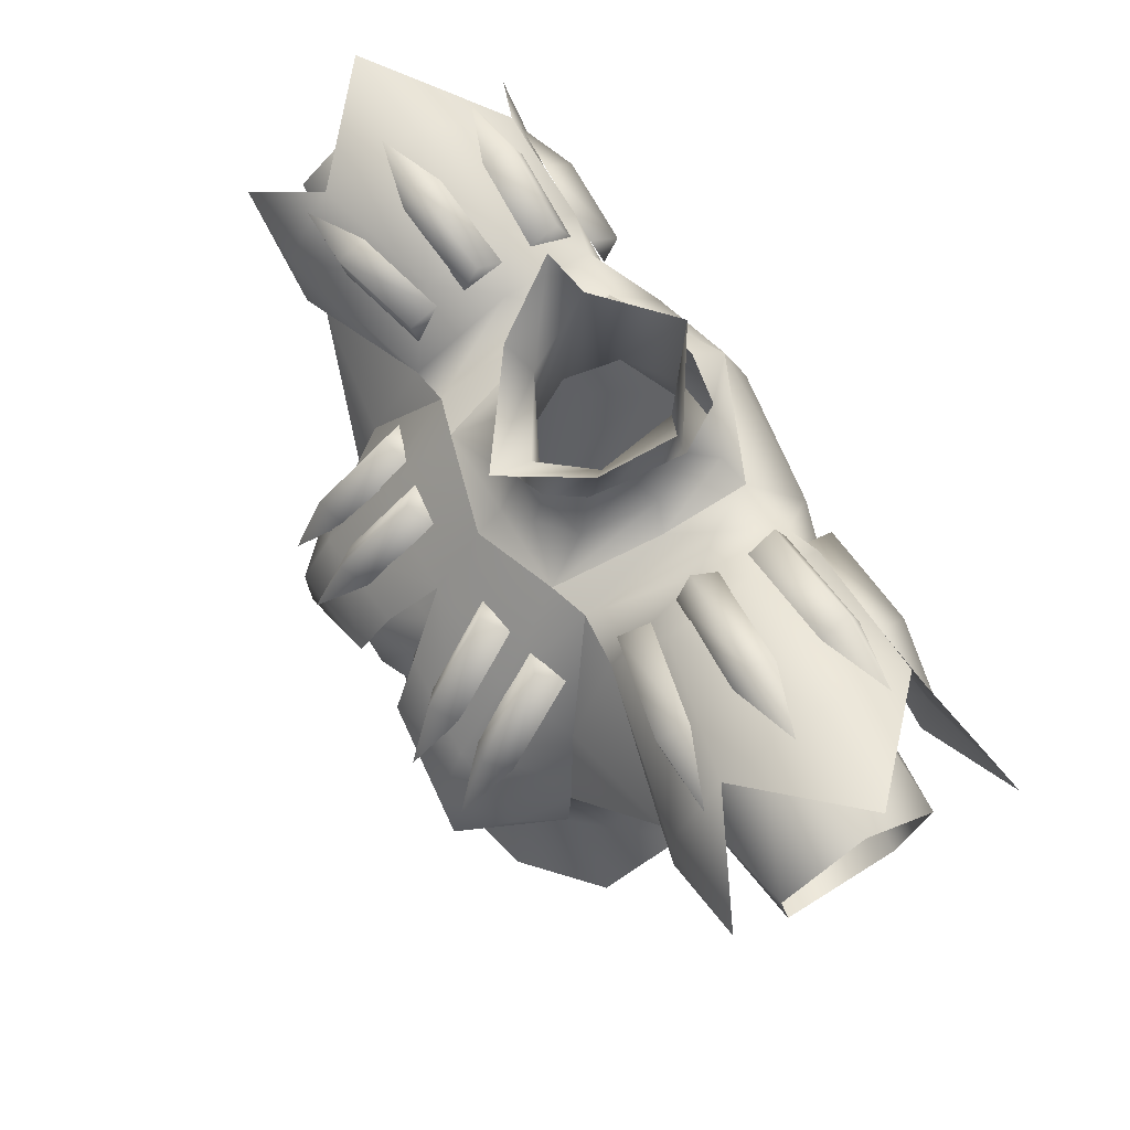
<metadata>
{"format":"obj","ext":"obj","renderer":"f3d","projection":"perspective","resolution":1024,"background":"white","views":[{"elev":62.4,"azim":59.4,"up":"+Y"}]}
</metadata>
<code>
g mesh00
v 12.18 41.01 -1.928
v 9.359 39.2 3.799
v 12.09 39.16 2.594
v 17.05 34.42 -9.347
v 13.99 37.03 -9.523
v 18.21 41.18 -6.357
v 21.69 33.05 -11.92
v 16.18 28.37 -11.78
v 13.99 36.75 -11.08
v 9.359 39.2 3.799
v 12.18 41.01 -1.928
v 8.478 41.08 -6.56
v 12.27 40.57 -6.365
v 9.163 34.15 -11.94
v 13.99 37.03 -9.523
v 17.05 34.42 -9.347
v 16.8 29.64 -9.188
v 18 30.06 -7.47
v 14.5 29.06 -0.9279
v 18 30.06 -7.47
v 30.9 30.82 2.406
v 14.5 29.06 -0.9279
v 14.95 25.67 9.058
v 22.55 34.41 6.949
v 13.59 32.46 8.107
v 12.78 38.23 4.814
v 9.4 39.46 4.759
v 12.09 39.16 2.594
v 18.47 41.48 -0.2256
v 18.21 41.18 -6.357
v 12.27 40.57 -6.365
v 13.99 37.03 -9.523
v 9.163 34.15 -11.94
v 24.49 35.36 -12.31
v 14.97 44.12 -8.957
v 24.59 43.54 -9.551
v 15.08 45.81 -3.651
v 24.87 46.54 -2.351
v 15.19 43.96 2.314
v 25.14 44.19 4.712
v 25.15 38.63 8.086
v 13.77 31.5 4.287
v 21.64 34.73 4.726
v 18.47 41.48 -0.2256
v 23.74 41.91 0.6484
v 23.99 41.62 -6.411
v 17.05 34.42 -9.347
v 20.39 34.46 -9.38
v 18 30.06 -7.47
v 30.53 30.65 -6.01
v 30.9 30.82 2.406
v 24.46 31.41 -12.2
v 21.69 33.05 -11.92
v 24.49 35.36 -12.31
v 13.99 36.75 -11.08
v 14.97 44.12 -8.957
v 12.27 43.27 -8.445
v 15.08 45.81 -3.651
v 12.18 43.21 -1.928
v 15.19 43.96 2.314
v 12.78 38.23 4.814
v 22.55 34.41 6.949
v 24.88 33.4 7.392
f 1 2 3
f 4 5 6
f 7 8 9
f 10 11 12
f 12 11 13
f 12 13 14
f 15 16 17
f 17 16 18
f 17 18 19
f 20 21 22
f 23 24 25
f 25 24 26
f 25 26 27
f 28 29 1
f 1 29 30
f 1 30 31
f 31 30 32
f 31 32 33
f 34 35 36
f 36 35 37
f 36 37 38
f 38 37 39
f 38 39 40
f 40 39 41
f 2 42 3
f 3 42 43
f 3 43 44
f 44 43 45
f 44 45 6
f 6 45 46
f 6 46 47
f 47 46 48
f 47 48 49
f 49 48 50
f 49 50 51
f 52 53 54
f 54 53 55
f 54 55 56
f 56 55 57
f 56 57 58
f 58 57 59
f 58 59 60
f 60 59 61
f 60 61 41
f 41 61 62
f 41 62 63
v 12.18 43.21 -1.928
v 9.4 39.46 4.759
v 12.78 38.23 4.814
v 12.27 43.27 -8.445
v 13.99 36.75 -11.08
v 9.163 38.51 -12.38
v 6.642 39.52 5.6
v 9.4 39.46 4.759
v 8.224 42.4 -1.74
v 9.952 42.86 -4.52
v 8.407 43.7 -7.76
v 9.4 39.46 4.759
v 12.18 43.21 -1.928
v 12.27 43.27 -8.445
v 9.163 38.51 -12.38
v 0 45 -11.38
v 0 40.64 -13.36
v -9.163 38.51 -12.38
f 64 65 66
f 67 68 69
f 70 71 72
f 72 71 73
f 72 73 74
f 75 76 73
f 73 76 77
f 73 77 74
f 74 77 78
f 74 78 79
f 79 78 80
f 79 80 81
v 8.472 33.23 10.35
v 9.4 39.46 4.759
v 6.642 39.52 5.6
v 9.4 39.46 4.759
v 8.472 33.23 10.35
v 13.59 32.46 8.107
v 13.77 31.5 4.287
v 9.359 39.2 3.799
v 9.073 33.23 7.846
f 82 83 84
f 85 86 87
f 88 89 90
v -15.19 43.96 2.314
v -25.14 44.19 4.712
v -25.15 38.63 8.086
v -13.99 36.75 -11.08
v -16.18 28.37 -11.78
v -21.69 33.05 -11.92
v -9.163 34.15 -11.94
v -12.27 40.57 -6.365
v -8.478 41.08 -6.56
v -12.18 41.01 -1.928
v -9.359 39.2 3.799
v -12.09 39.16 2.594
v -14.5 29.06 -0.9279
v -18 30.06 -7.47
v -16.8 29.64 -9.188
v -17.05 34.42 -9.347
v -13.99 37.03 -9.523
v -18.21 41.18 -6.357
v -14.5 29.06 -0.9279
v -30.9 30.82 2.406
v -18 30.06 -7.47
v -9.4 39.46 4.759
v -12.78 38.23 4.814
v -13.59 32.46 8.107
v -22.55 34.41 6.949
v -14.95 25.67 9.058
v -9.163 34.15 -11.94
v -13.99 37.03 -9.523
v -12.27 40.57 -6.365
v -18.21 41.18 -6.357
v -12.18 41.01 -1.928
v -18.47 41.48 -0.2256
v -15.19 43.96 2.314
v -24.87 46.54 -2.351
v -15.08 45.81 -3.651
v -24.59 43.54 -9.551
v -14.97 44.12 -8.957
v -24.49 35.36 -12.31
v -30.9 30.82 2.406
v -30.53 30.65 -6.01
v -18 30.06 -7.47
v -20.39 34.46 -9.38
v -17.05 34.42 -9.347
v -23.99 41.62 -6.411
v -18.21 41.18 -6.357
v -23.74 41.91 0.6484
v -18.47 41.48 -0.2256
v -21.64 34.73 4.726
v -12.09 39.16 2.594
v -13.77 31.5 4.287
v -9.359 39.2 3.799
v -24.88 33.4 7.392
v -22.55 34.41 6.949
v -12.78 38.23 4.814
v -12.18 43.21 -1.928
v -15.08 45.81 -3.651
v -12.27 43.27 -8.445
v -13.99 36.75 -11.08
v -21.69 33.05 -11.92
v -24.46 31.41 -12.2
f 91 92 93
f 94 95 96
f 97 98 99
f 99 98 100
f 99 100 101
f 101 100 102
f 103 104 105
f 105 104 106
f 105 106 107
f 107 106 108
f 109 110 111
f 112 113 114
f 114 113 115
f 114 115 116
f 117 118 119
f 119 118 120
f 119 120 121
f 121 120 122
f 121 122 102
f 92 123 124
f 124 123 125
f 124 125 126
f 126 125 127
f 126 127 128
f 129 130 131
f 131 130 132
f 131 132 133
f 133 132 134
f 133 134 135
f 135 134 136
f 135 136 137
f 137 136 138
f 137 138 139
f 139 138 140
f 139 140 141
f 142 143 93
f 93 143 144
f 93 144 91
f 91 144 145
f 91 145 146
f 146 145 147
f 146 147 127
f 127 147 148
f 127 148 128
f 128 148 149
f 128 149 150
v -8.407 43.7 -7.76
v -9.952 42.86 -4.52
v -8.224 42.4 -1.74
v -9.4 39.46 4.759
v -6.642 39.52 5.6
v 0 45 -11.38
v -9.163 38.51 -12.38
v -8.407 43.7 -7.76
v -12.27 43.27 -8.445
v -9.952 42.86 -4.52
v -12.18 43.21 -1.928
v -9.4 39.46 4.759
v -12.78 38.23 4.814
f 151 152 153
f 153 152 154
f 153 154 155
f 156 157 158
f 158 157 159
f 158 159 160
f 160 159 161
f 160 161 162
f 162 161 163
v -13.59 32.46 8.107
v -8.472 33.23 10.35
v -9.4 39.46 4.759
v -6.642 39.52 5.6
v -9.163 38.51 -12.38
v -13.99 36.75 -11.08
v -12.27 43.27 -8.445
v -9.073 33.23 7.846
v -9.359 39.2 3.799
v -13.77 31.5 4.287
f 164 165 166
f 166 165 167
f 168 169 170
f 171 172 173
v 14.68 4.641 -1.351
v 13.05 8.923 3.836
v 14.81 3.258 5.78
v -8.938 1.462 10.2
v -7.521 8.953 10.01
v -14.81 3.258 5.78
v -13.05 8.923 3.836
v -14.68 4.641 -1.351
v 8.938 1.462 10.2
v 7.521 8.953 10.01
v 0 0.7223 12.02
v 0 7.653 10.93
v 13.05 8.923 3.836
v 14.68 4.641 -1.351
v 9.643 11.87 -6.944
v 10.64 5.149 -6.952
v 0 4.816 -9.072
v 0 16.3 13.15
v -8.396 15.24 11.67
v -7.521 8.953 10.01
v -12.32 13.22 5.251
v -13.05 8.923 3.836
v -9.643 11.87 -6.944
v -14.68 4.641 -1.351
v 8.86 16.17 -8.466
v 9.643 11.87 -6.944
v 0 11.53 -8.034
v 0 4.816 -9.072
v -9.643 11.87 -6.944
v -10.64 5.149 -6.952
v -14.68 4.641 -1.351
v 12.32 13.22 5.251
v 8.396 15.24 11.67
v 7.521 8.953 10.01
v 0 16.3 13.15
v 0 7.653 10.93
v -7.521 8.953 10.01
v 0 0.7223 12.02
v -8.938 1.462 10.2
v -12.32 13.22 5.251
v -12.16 16.12 -3.947
v -9.643 11.87 -6.944
v -8.86 16.17 -8.466
v 0 11.53 -8.034
v 0 16.08 -9.759
v 8.86 16.17 -8.466
v -9.946 25.44 -12.47
v 0 25.42 -13.54
v 0 16.08 -9.759
v 9.946 25.44 -12.47
v 12.16 16.12 -3.947
v 9.643 11.87 -6.944
v 12.32 13.22 5.251
v 13.05 8.923 3.836
v 7.521 8.953 10.01
v 14.81 3.258 5.78
v 8.938 1.462 10.2
f 174 175 176
f 177 178 179
f 179 178 180
f 179 180 181
f 182 183 184
f 184 183 185
f 186 187 188
f 188 187 189
f 188 189 190
f 191 192 193
f 193 192 194
f 193 194 195
f 195 194 196
f 195 196 197
f 198 199 200
f 200 199 201
f 200 201 202
f 202 201 203
f 202 203 204
f 205 206 207
f 207 206 208
f 207 208 209
f 209 208 210
f 209 210 211
f 211 210 212
f 213 214 215
f 215 214 216
f 215 216 217
f 217 216 218
f 217 218 219
f 220 221 222
f 222 221 223
f 222 223 219
f 219 223 224
f 219 224 225
f 225 224 226
f 225 226 227
f 227 226 228
f 227 228 229
f 229 228 230
v 0 16.08 -9.759
v -8.86 16.17 -8.466
v -9.946 25.44 -12.47
v -12.16 16.12 -3.947
f 231 232 233
f 233 232 234
v 13.77 31.5 4.287
v 14.5 29.06 -0.9279
v 21.64 34.73 4.726
v 30.9 30.82 2.406
f 235 236 237
f 237 236 238
v -13.77 31.5 4.287
v -21.64 34.73 4.726
v -14.5 29.06 -0.9279
v -30.9 30.82 2.406
f 239 240 241
f 241 240 242
v 8.224 42.4 -1.74
v 6.504 43.4 -2.4
v 6.642 39.52 5.6
v 6.599 45.08 -6.992
v 8.407 43.7 -7.76
v 0 45 -11.38
v 5.284 45.66 -0.9677
v 4.516 44.58 1.66
v 5.127 41.46 2.59
v 2.205 43.15 3.63
v 2.297 40.49 4.396
v 0 42.64 4.252
v -2.297 40.49 4.396
v -6.642 39.52 5.6
v 0 39.48 5.6
v 0 37.94 7.34
v -5.127 41.46 2.59
v -5.284 45.66 -0.9677
v -6.504 43.4 -2.4
v -5.906 46.66 -4.7
v -6.599 45.08 -6.992
v -3.927 47.12 -7.92
v -8.407 43.7 -7.76
v -6.599 45.08 -6.992
v -8.224 42.4 -1.74
v -6.504 43.4 -2.4
v -6.642 39.52 5.6
v -5.127 41.46 2.59
v -2.297 40.49 4.396
v -3.927 47.12 -7.92
v 0 47.06 -8.76
v 0 45 -11.38
v 3.927 47.12 -7.92
v 6.599 45.08 -6.992
v 5.906 46.66 -4.7
v 6.504 43.4 -2.4
v 5.284 45.66 -0.9677
v 5.127 41.46 2.59
v 6.642 39.52 5.6
v 0 39.48 5.6
v -2.297 40.49 4.396
v -2.205 43.15 3.63
v -5.127 41.46 2.59
v -4.516 44.58 1.66
v -5.284 45.66 -0.9677
f 243 244 245
f 244 243 246
f 246 243 247
f 246 247 248
f 249 250 251
f 251 250 252
f 251 252 253
f 253 252 254
f 255 256 257
f 257 256 258
f 257 258 245
f 259 260 261
f 261 260 262
f 261 262 263
f 263 262 264
f 263 264 248
f 248 265 266
f 266 265 267
f 266 267 268
f 268 267 269
f 268 269 270
f 270 269 271
f 272 273 274
f 274 273 275
f 274 275 276
f 276 275 277
f 276 277 278
f 277 279 278
f 278 279 280
f 278 280 281
f 281 280 253
f 281 253 282
f 282 253 254
f 282 254 283
f 283 254 284
f 283 284 285
f 285 284 286
f 285 286 287
v -13.06 28.41 10.7
v -8.472 33.23 10.35
v -13.59 32.46 8.107
v -9.163 38.51 -12.38
v -16.18 28.37 -11.78
v -13.99 36.75 -11.08
v 8.784 19.19 11.47
v 8.967 21.72 13.87
v 2.264 21.93 14.51
v 15.92 23.67 -3.942
v 12.16 16.12 -3.947
v 9.946 25.44 -12.47
v -9.946 23.58 -14.33
v -16.91 25.26 -12.01
v -14.95 25.67 9.058
v -15.4 23.4 9.528
v -13.73 23.6 12.9
v -13.99 37.03 -9.523
v -9.163 34.15 -11.94
v -16.8 29.64 -9.188
v -9.039 28.5 12.49
v -9.15 25.1 15.15
v -5.398 25.24 14.92
v -2.264 21.93 14.51
v -6.418 35.82 8.65
v -4.861 36.63 10.12
v -3.312 35.41 8.95
v -4.861 36.63 10.12
v -6.418 35.82 8.65
v -6.14 30.36 14.97
v -7.698 29.55 13.5
v -7.017 25.07 16.96
v -4.592 29.14 13.8
v -3.312 35.41 8.95
v -11.24 35.55 7.269
v -10.17 36.65 8.974
v -8.242 35.67 8.222
v -10.17 36.65 8.974
v -11.24 35.55 7.269
v -11.45 30.38 13.82
v -12.52 29.28 12.12
v -11.89 25.06 15.9
v -9.522 29.4 13.07
v -8.242 35.67 8.222
v -9.422 28.5 14.37
v 0 34.27 -14.52
v -2.486 21.87 -15.57
v -2.211 24.61 -14.67
v -2.486 21.87 -15.57
v 0 34.27 -14.52
v 0 16.3 13.15
v 8.396 15.24 11.67
v 13.73 23.6 12.9
v 15.4 23.4 9.528
v 14.95 25.67 9.058
v 16.8 29.64 -9.188
v 9.163 34.15 -11.94
v 13.99 37.03 -9.523
v 0 20.03 12.78
v 3.312 35.41 8.95
v 4.861 36.63 10.12
v 6.418 35.82 8.65
v 4.592 29.14 13.8
v 6.14 30.36 14.97
v 3.312 35.41 8.95
v 4.861 36.63 10.12
v 16.18 28.37 -11.78
v 9.163 38.51 -12.38
v 13.99 36.75 -11.08
v 6.418 35.82 8.65
v 7.698 29.55 13.5
v 7.017 25.07 16.96
v 8.242 35.67 8.222
v 10.17 36.65 8.974
v 11.24 35.55 7.269
v 9.522 29.4 13.07
v 11.45 30.38 13.82
v 8.242 35.67 8.222
v 10.17 36.65 8.974
v 11.24 35.55 7.269
v 12.52 29.28 12.12
v 11.89 25.06 15.9
v 9.422 28.5 14.37
v 13.06 28.41 10.7
v 8.472 33.23 10.35
v 13.59 32.46 8.107
v 13.77 31.5 4.287
v 9.073 33.23 7.846
v 9.039 28.5 12.49
v 9.946 23.58 -14.33
v 2.486 21.87 -15.57
v 2.486 21.87 -15.57
v 2.211 24.61 -14.67
v 0 24.61 -14.72
v -8.784 19.19 11.47
v -8.967 21.72 13.87
v -12.83 20.46 8.571
v -12.66 24.52 11.6
v -14.42 23.52 5.608
v -13.77 31.5 4.287
v -14.5 29.06 -0.9279
v -16.8 29.64 -9.188
v -9.946 25.44 -12.47
v -15.92 23.67 -3.942
v -12.16 16.12 -3.947
v -13 16.41 5.539
v -12.32 13.22 5.251
v -8.396 15.24 11.67
v -9.926 24.18 16.45
v -2.608 24.61 15.77
v -1.771 28.56 13.75
v 0 33.36 10.62
v 0 37.94 7.34
v -6.642 39.52 5.6
v -9.073 33.23 7.846
v 0 20.03 12.78
v 0 20.03 12.78
v 12.83 20.46 8.571
v 13 16.41 5.539
v 12.32 13.22 5.251
v 14.42 23.52 5.608
v 12.66 24.52 11.6
v 9.15 25.1 15.15
v 2.608 24.61 15.77
v 9.926 24.18 16.45
v 6.642 39.52 5.6
v 1.771 28.56 13.75
v 0 40.64 -13.36
v 16.91 25.26 -12.01
v -9.163 34.15 -11.94
v 0 35.53 -13.7
v 0 25.42 -13.54
v 9.163 34.15 -11.94
v 16.8 29.64 -9.188
v 14.5 29.06 -0.9279
v 5.398 25.24 14.92
f 288 289 290
f 291 292 293
f 294 295 296
f 297 298 299
f 300 301 292
f 302 303 304
f 305 306 307
f 308 309 310
f 310 309 311
f 312 313 314
f 315 316 317
f 317 316 318
f 318 319 317
f 317 319 320
f 317 320 315
f 315 320 321
f 322 323 324
f 325 326 327
f 327 326 328
f 328 329 327
f 327 329 330
f 327 330 325
f 325 330 331
f 289 288 332
f 292 291 300
f 300 291 333
f 300 333 334
f 335 336 337
f 338 339 294
f 340 341 342
f 343 344 345
f 346 294 296
f 347 348 349
f 350 351 352
f 352 351 353
f 354 355 356
f 357 353 358
f 358 353 351
f 358 351 359
f 359 351 350
f 360 361 362
f 363 364 365
f 365 364 366
f 367 366 368
f 368 366 364
f 368 364 369
f 369 364 363
f 370 371 372
f 372 371 373
f 374 375 376
f 333 377 378
f 379 380 337
f 337 380 381
f 337 381 335
f 382 383 384
f 384 383 385
f 384 385 386
f 386 385 387
f 386 387 388
f 389 390 391
f 391 390 392
f 391 392 393
f 393 392 394
f 393 394 395
f 290 302 288
f 288 302 304
f 288 304 332
f 332 304 396
f 332 396 397
f 397 398 332
f 332 398 399
f 332 399 289
f 289 399 400
f 289 400 401
f 402 387 308
f 308 387 385
f 308 385 309
f 309 385 383
f 309 383 311
f 311 383 382
f 311 382 403
f 294 404 338
f 338 404 382
f 338 382 395
f 395 382 384
f 395 384 393
f 393 384 386
f 393 386 391
f 391 386 388
f 391 388 389
f 295 294 405
f 405 294 339
f 405 339 406
f 406 339 407
f 406 407 298
f 298 297 406
f 406 297 408
f 406 408 405
f 405 408 409
f 405 409 295
f 295 409 410
f 295 410 296
f 411 412 370
f 370 412 340
f 370 340 371
f 371 340 342
f 371 342 373
f 413 400 372
f 372 400 399
f 372 399 370
f 370 399 414
f 370 414 411
f 291 415 333
f 333 415 355
f 333 355 377
f 377 355 354
f 377 354 416
f 389 417 390
f 390 417 418
f 390 418 419
f 419 418 420
f 419 420 299
f 299 420 421
f 299 421 297
f 297 421 422
f 297 422 408
f 408 422 374
f 408 374 409
f 409 374 376
f 409 376 410
f 410 376 423
f 410 423 296
v 13.33 40.85 4.217
v 13.22 43.07 4.759
v 13.63 43.5 2.552
v 20.53 40.85 5.812
v 20.43 43.07 6.354
v 13.33 40.85 4.217
v 13.22 43.07 4.759
v 13.63 43.5 2.552
v 20.84 43.5 4.148
v 25.61 42.17 6.068
v 13.36 44.18 0.5708
v 13.22 46.24 -0.4156
v 13.44 45.15 -2.419
v 20.66 45.01 1.084
v 20.52 47.07 0.09677
v 13.36 44.18 0.5708
v 13.22 46.24 -0.4156
v 13.44 45.15 -2.419
v 20.74 45.99 -1.906
v 25.68 46.07 -0.06107
v 13.43 45.41 -4.585
v 13.27 46.57 -6.555
v 13.26 44.53 -7.601
v 20.76 45.63 -5.139
v 20.61 46.78 -7.109
v 13.43 45.41 -4.585
v 13.27 46.57 -6.555
v 13.26 44.53 -7.601
v 20.59 44.75 -8.155
v 25.68 45.33 -7.025
v 13.49 42.61 -9.263
v 13.27 41.67 -11.34
v 13.23 39.64 -10.28
v 20.81 42.09 -9.962
v 20.58 41.15 -12.04
v 13.49 42.61 -9.263
v 13.27 41.67 -11.34
v 13.23 39.64 -10.28
v 20.55 39.12 -10.98
v 25.66 40.25 -10.95
f 424 425 426
f 427 428 429
f 429 428 430
f 431 430 432
f 432 430 428
f 432 428 433
f 433 428 427
f 434 435 436
f 437 438 439
f 439 438 440
f 441 440 442
f 442 440 438
f 442 438 443
f 443 438 437
f 444 445 446
f 447 448 449
f 449 448 450
f 451 450 452
f 452 450 448
f 452 448 453
f 453 448 447
f 454 455 456
f 457 458 459
f 459 458 460
f 461 460 462
f 462 460 458
f 462 458 463
f 463 458 457
v 30.53 30.65 -6.01
v 20.39 34.46 -9.38
v 31.15 36.5 -7.77
v 23.99 41.62 -6.411
v 31.69 41.08 -1.716
v 23.74 41.91 0.6484
v 31.48 37.07 3.87
v 21.64 34.73 4.726
v 30.9 30.82 2.406
f 464 465 466
f 466 465 467
f 466 467 468
f 468 467 469
f 468 469 470
f 470 469 471
f 470 471 472
v -13.63 43.5 2.552
v -13.22 43.07 4.759
v -13.33 40.85 4.217
v -13.22 43.07 4.759
v -13.63 43.5 2.552
v -20.43 43.07 6.354
v -20.84 43.5 4.148
v -25.61 42.17 6.068
v -20.53 40.85 5.812
v -13.33 40.85 4.217
v -13.44 45.15 -2.419
v -13.22 46.24 -0.4156
v -13.36 44.18 0.5708
v -13.22 46.24 -0.4156
v -13.44 45.15 -2.419
v -20.52 47.07 0.09677
v -20.74 45.99 -1.906
v -25.68 46.07 -0.06107
v -20.66 45.01 1.084
v -13.36 44.18 0.5708
v -13.26 44.53 -7.601
v -13.27 46.57 -6.555
v -13.43 45.41 -4.585
v -13.27 46.57 -6.555
v -13.26 44.53 -7.601
v -20.61 46.78 -7.109
v -20.59 44.75 -8.155
v -25.68 45.33 -7.025
v -20.76 45.63 -5.139
v -13.43 45.41 -4.585
v -13.23 39.64 -10.28
v -13.27 41.67 -11.34
v -13.49 42.61 -9.263
v -13.27 41.67 -11.34
v -13.23 39.64 -10.28
v -20.58 41.15 -12.04
v -20.55 39.12 -10.98
v -25.66 40.25 -10.95
v -20.81 42.09 -9.962
v -13.49 42.61 -9.263
f 473 474 475
f 476 477 478
f 478 477 479
f 479 480 478
f 478 480 481
f 478 481 476
f 476 481 482
f 483 484 485
f 486 487 488
f 488 487 489
f 489 490 488
f 488 490 491
f 488 491 486
f 486 491 492
f 493 494 495
f 496 497 498
f 498 497 499
f 499 500 498
f 498 500 501
f 498 501 496
f 496 501 502
f 503 504 505
f 506 507 508
f 508 507 509
f 509 510 508
f 508 510 511
f 508 511 506
f 506 511 512
v -30.9 30.82 2.406
v -21.64 34.73 4.726
v -31.48 37.07 3.87
v -23.74 41.91 0.6484
v -31.69 41.08 -1.716
v -23.99 41.62 -6.411
v -31.15 36.5 -7.77
v -20.39 34.46 -9.38
v -30.53 30.65 -6.01
f 513 514 515
f 515 514 516
f 515 516 517
f 517 516 518
f 517 518 519
f 519 518 520
f 519 520 521
v -10.69 17.57 -13.34
v -9.946 23.58 -14.33
v -2.486 21.87 -15.57
v -2.608 24.61 15.77
v -9.926 24.18 16.45
v -10.58 18.93 15.99
v -13.73 23.6 12.9
v -15.4 23.4 9.528
v -16.91 25.26 -12.01
v 15.4 23.4 9.528
v 13.73 23.6 12.9
v 10.58 18.93 15.99
v 9.926 24.18 16.45
v 2.608 24.61 15.77
v 16.91 25.26 -12.01
v 10.69 17.57 -13.34
v 9.946 23.58 -14.33
v 2.486 21.87 -15.57
f 522 523 524
f 525 526 527
f 527 526 528
f 527 528 529
f 523 522 530
f 531 532 533
f 533 532 534
f 533 534 535
f 536 537 538
f 538 537 539
v 24.88 33.4 7.392
v 32.06 38.24 7.834
v 25.15 38.63 8.086
v 25.14 44.19 4.712
v 25.14 44.19 4.712
v 32.5 46.79 -1.779
v 24.87 46.54 -2.351
v 24.59 43.54 -9.551
v 32.69 36.27 -13.36
v 24.49 35.36 -12.31
v 24.46 31.41 -12.2
f 540 541 542
f 542 541 543
f 544 545 546
f 546 545 547
f 547 548 549
f 549 548 550
v -32.06 38.24 7.834
v -25.15 38.63 8.086
v -25.14 44.19 4.712
v -32.5 46.79 -1.779
v -24.87 46.54 -2.351
v -24.59 43.54 -9.551
v -32.69 36.27 -13.36
v -24.49 35.36 -12.31
v -24.46 31.41 -12.2
v -24.88 33.4 7.392
v -25.14 44.19 4.712
f 551 552 553
f 554 555 556
f 557 558 559
f 552 551 560
f 555 554 561
f 558 557 556
v 4.199 46.56 0.5123
v 0 43.76 3.212
v 0 42.25 2.6
v 0 43.76 3.212
v -4.199 46.56 0.5123
v 0 42.25 2.6
v 0 37.01 4.503
v 4.199 46.56 0.5123
v 3.809 39.29 1.634
v 5.245 51.08 -3.8
v 5.457 41.59 -2.38
v 3.877 43.39 -5.834
f 562 563 564
f 565 566 567
f 567 566 568
f 567 568 569
f 569 568 570
f 569 570 571
f 571 570 572
f 571 572 573
v -4.199 46.56 0.5123
v -3.809 39.29 1.634
v 0 37.01 4.503
v 0 51.37 -8.2
v 5.245 51.08 -3.8
v 3.877 43.39 -5.834
v -3.809 39.29 1.634
v -4.199 46.56 0.5123
v -5.245 51.08 -3.8
v 3.877 43.39 -5.834
v 0 44.35 -7.969
v 0 51.37 -8.2
v -3.877 43.39 -5.834
v -5.457 41.59 -2.38
v -3.809 39.29 1.634
f 574 575 576
f 577 578 579
f 580 581 582
f 583 584 585
f 585 584 586
f 585 586 582
f 582 586 587
f 582 587 588
v 3.877 43.39 -5.834
v 8.939 39.27 -6.55
v 0 37.37 -10.73
v 0 37.01 4.503
v -3.809 39.29 1.634
v -5.685 36.12 4.256
v -8.939 39.27 -6.55
v -5.457 41.59 -2.38
v -3.877 43.39 -5.834
v 0 44.35 -7.969
v 5.457 41.59 -2.38
v 3.809 39.29 1.634
v 5.685 36.12 4.256
v 0 34.48 8.617
v 0 20.03 12.78
v 0 22.06 13.52
v -2.264 21.93 14.51
v 0 25.67 12.87
v -5.398 25.24 14.92
v 0 28.58 11.26
v -9.039 28.5 12.49
v 0 34.42 8.958
v -9.073 33.23 7.846
v 9.073 33.23 7.846
v 9.039 28.5 12.49
v 5.398 25.24 14.92
v 0 25.67 12.87
v 2.264 21.93 14.51
v 0 22.06 13.52
v 0 20.03 12.78
f 589 590 591
f 592 593 594
f 594 593 595
f 593 596 595
f 595 596 597
f 595 597 591
f 591 597 598
f 591 598 589
f 589 599 590
f 590 599 600
f 590 600 601
f 601 600 592
f 601 592 602
f 602 592 594
f 603 604 605
f 605 604 606
f 605 606 607
f 607 606 608
f 607 608 609
f 609 608 610
f 609 610 611
f 612 610 613
f 613 610 608
f 613 608 614
f 614 608 615
f 614 615 616
f 616 615 617
f 616 617 618
v 0 43.76 3.212
v 0 44.65 6.3
v -4.199 46.56 0.5123
v 4.199 46.56 0.5123
v 5.245 51.08 -3.8
v 7.7 53.19 -2.6
v 5.7 48.97 1.8
v -5.7 48.97 1.8
v -7.7 53.19 -2.6
v -5.245 51.08 -3.8
f 619 620 621
f 620 619 622
f 623 624 622
f 622 624 625
f 622 625 620
f 620 626 621
f 621 626 627
f 621 627 628

</code>
